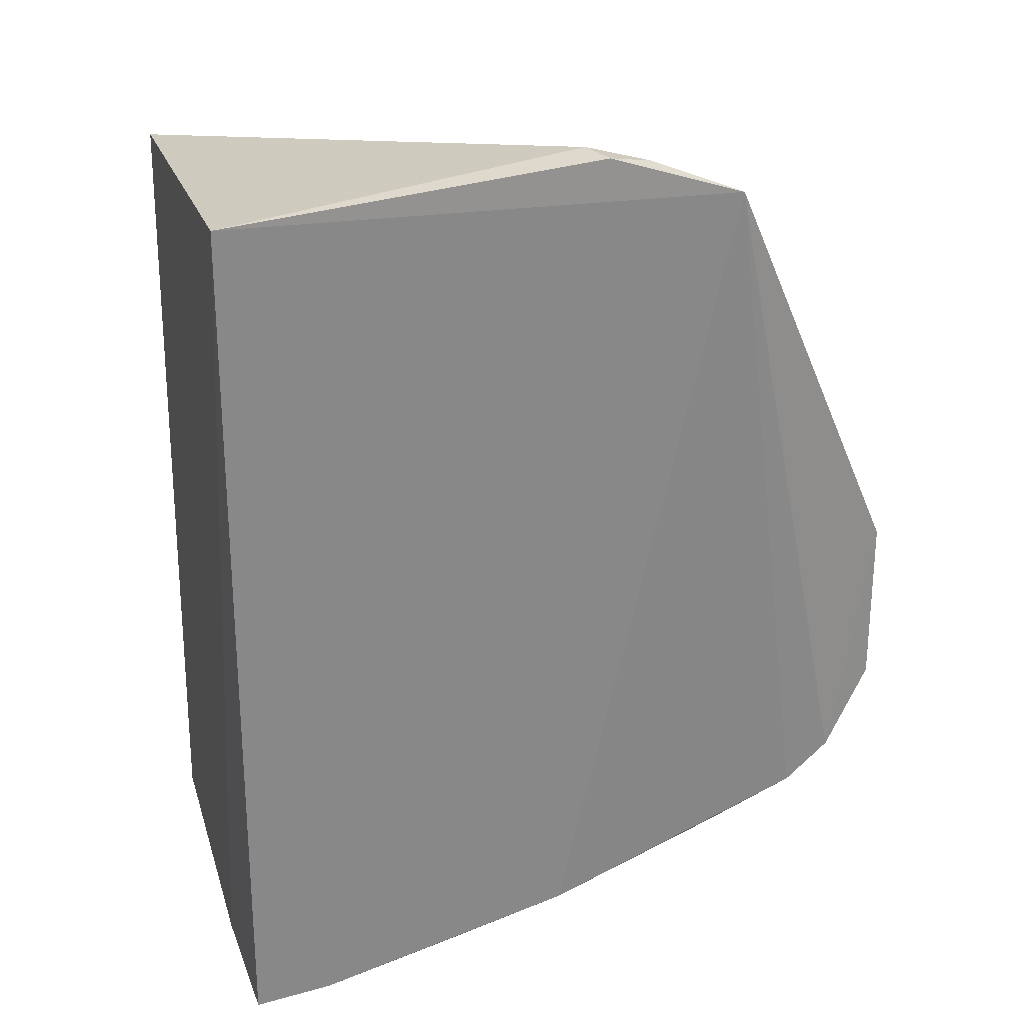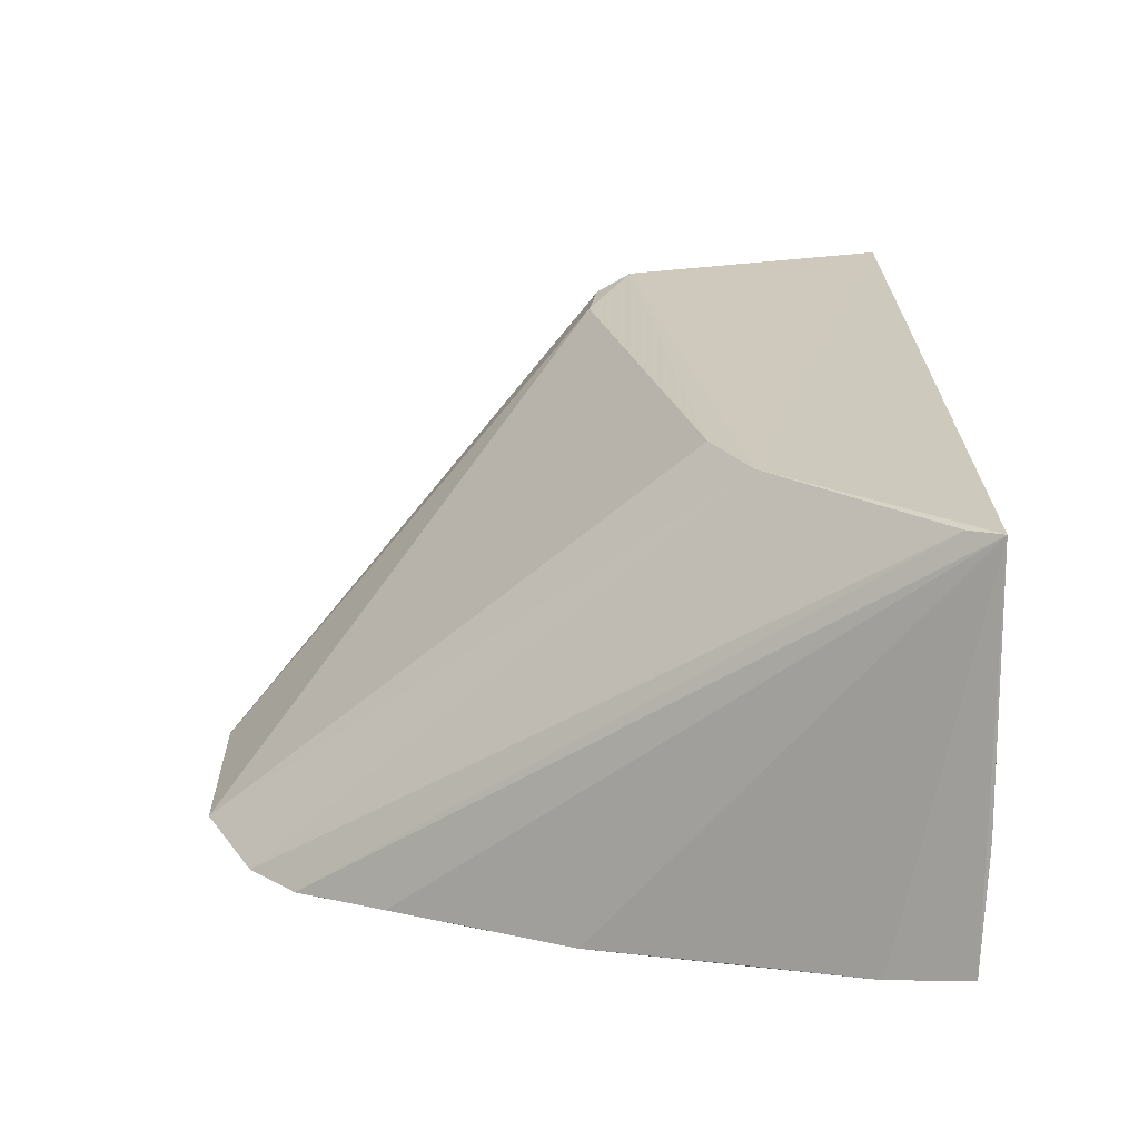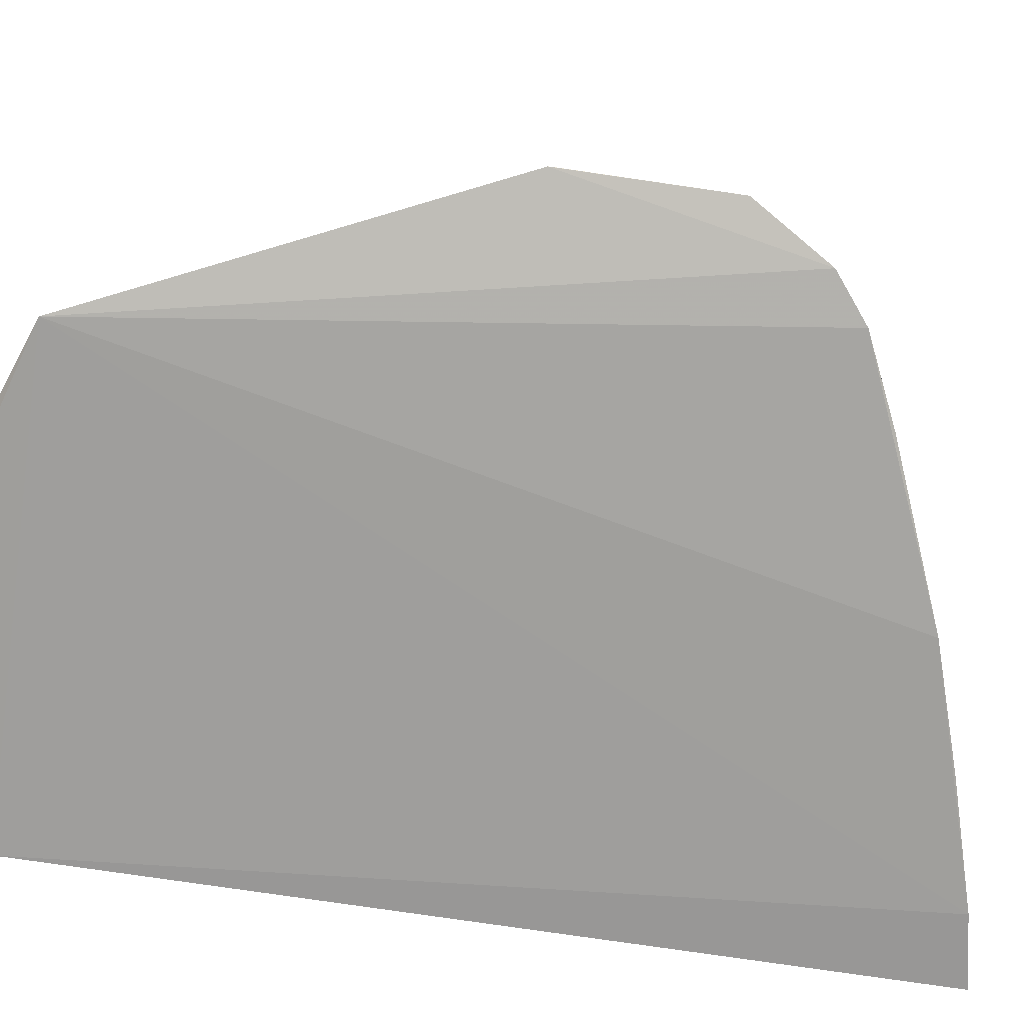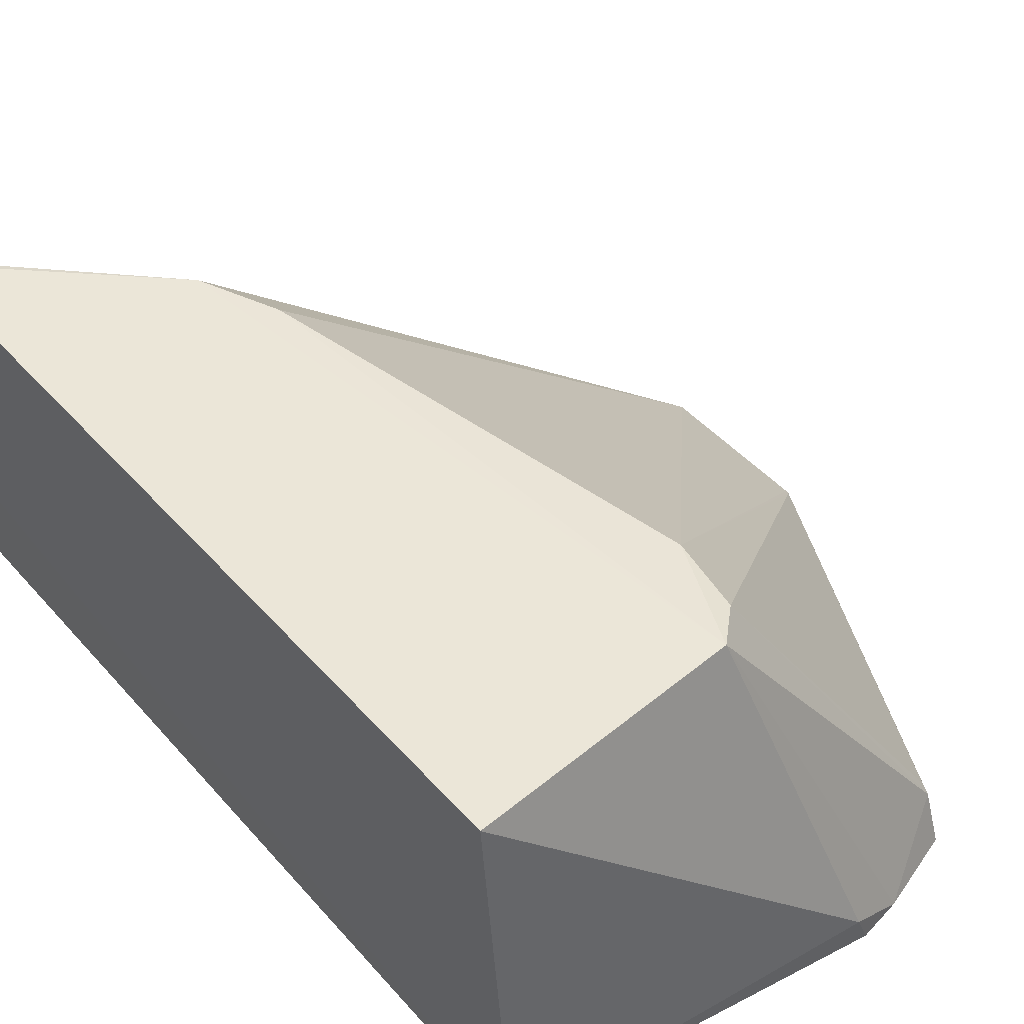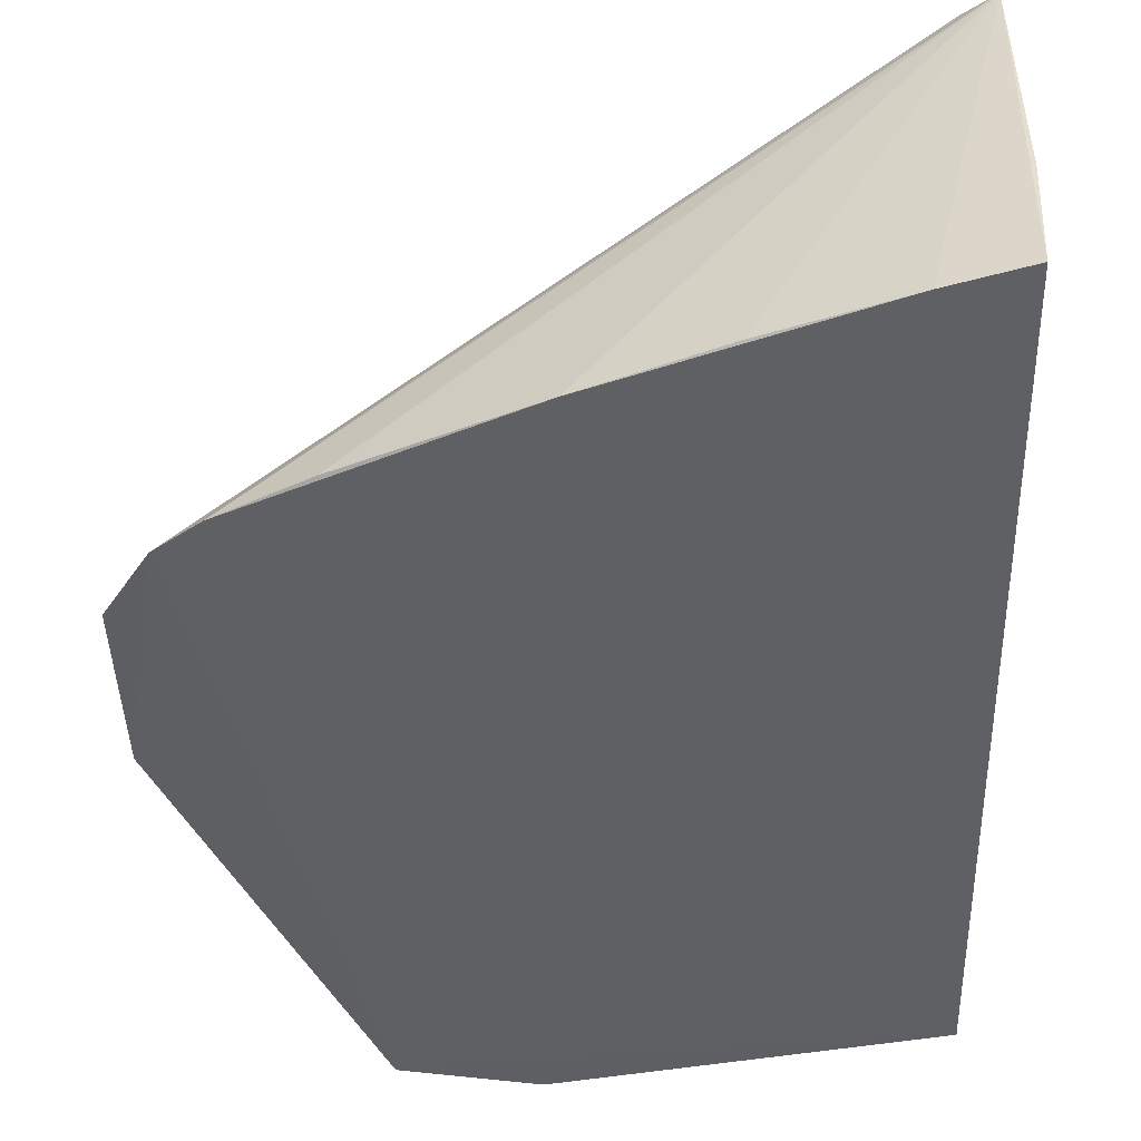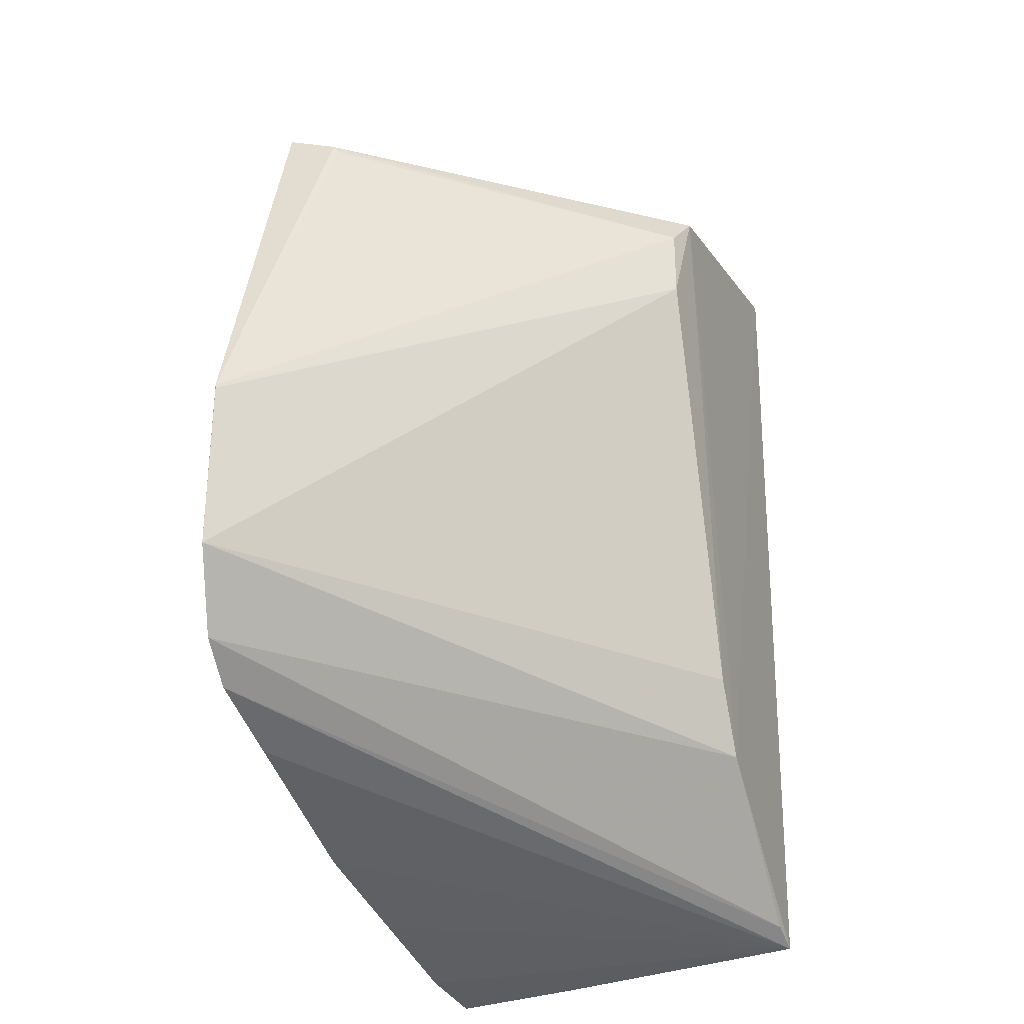
<metadata>
{"format":"obj","ext":"obj","renderer":"f3d","projection":"perspective","resolution":1024,"background":"white","views":[{"elev":28.0,"azim":-15.8,"up":"+Z"},{"elev":-66.9,"azim":-178.9,"up":"+Z"},{"elev":-74.1,"azim":82.1,"up":"+Y"},{"elev":46.4,"azim":-38.0,"up":"+Y"},{"elev":-45.1,"azim":-178.0,"up":"+Y"},{"elev":-24.3,"azim":110.4,"up":"+Z"}]}
</metadata>
<code>
v -0.05591 -0.1702 0.1232
v 0.007423 -0.1642 -0.07952
v -0.1284 -0.03245 0.0905
v -0.2363 -0.02551 0.1137
v -0.2364 -0.1629 -0.1909
v -0.1413 -0.02912 0.103
v 0.007592 -0.1628 -0.01955
v -0.02556 -0.1707 -0.1199
v -0.234 -0.1605 0.1241
v -0.2406 -0.02609 -0.1759
v -0.05643 -0.1518 0.1169
v -0.1071 -0.1544 0.1384
v -0.1251 -0.03127 0.06468
v -0.118 -0.17 -0.1582
v -0.009563 -0.1691 -0.1074
v -0.174 -0.02763 -0.1162
v -0.2393 -0.1185 -0.1861
v -0.0561 -0.1496 0.114
v -0.08745 -0.1652 0.1354
v 0.007661 -0.1627 -0.02085
v -0.05614 -0.1697 -0.1337
v -0.2092 -0.1656 -0.1856
v -0.2299 -0.02703 -0.1697
v -0.1611 -0.02831 -0.08907
v -0.1023 -0.1666 0.138
v -0.1636 -0.1672 -0.1726
f 10 9 4
f 11 3 6
f 11 1 7
f 12 6 4
f 12 4 9
f 13 3 7
f 13 6 3
f 14 8 1
f 15 7 1
f 15 1 8
f 15 2 7
f 16 10 4
f 16 4 6
f 16 2 15
f 17 10 5
f 17 5 9
f 17 9 10
f 18 11 7
f 18 7 3
f 18 3 11
f 19 11 6
f 19 6 12
f 19 1 11
f 20 13 7
f 20 7 2
f 20 2 13
f 21 14 10
f 21 10 8
f 21 8 14
f 22 5 10
f 22 9 5
f 22 14 1
f 22 1 9
f 23 15 8
f 23 8 10
f 23 16 15
f 23 10 16
f 24 16 6
f 24 6 13
f 24 13 2
f 24 2 16
f 25 19 12
f 25 12 9
f 25 9 1
f 25 1 19
f 26 22 10
f 26 10 14
f 26 14 22

</code>
